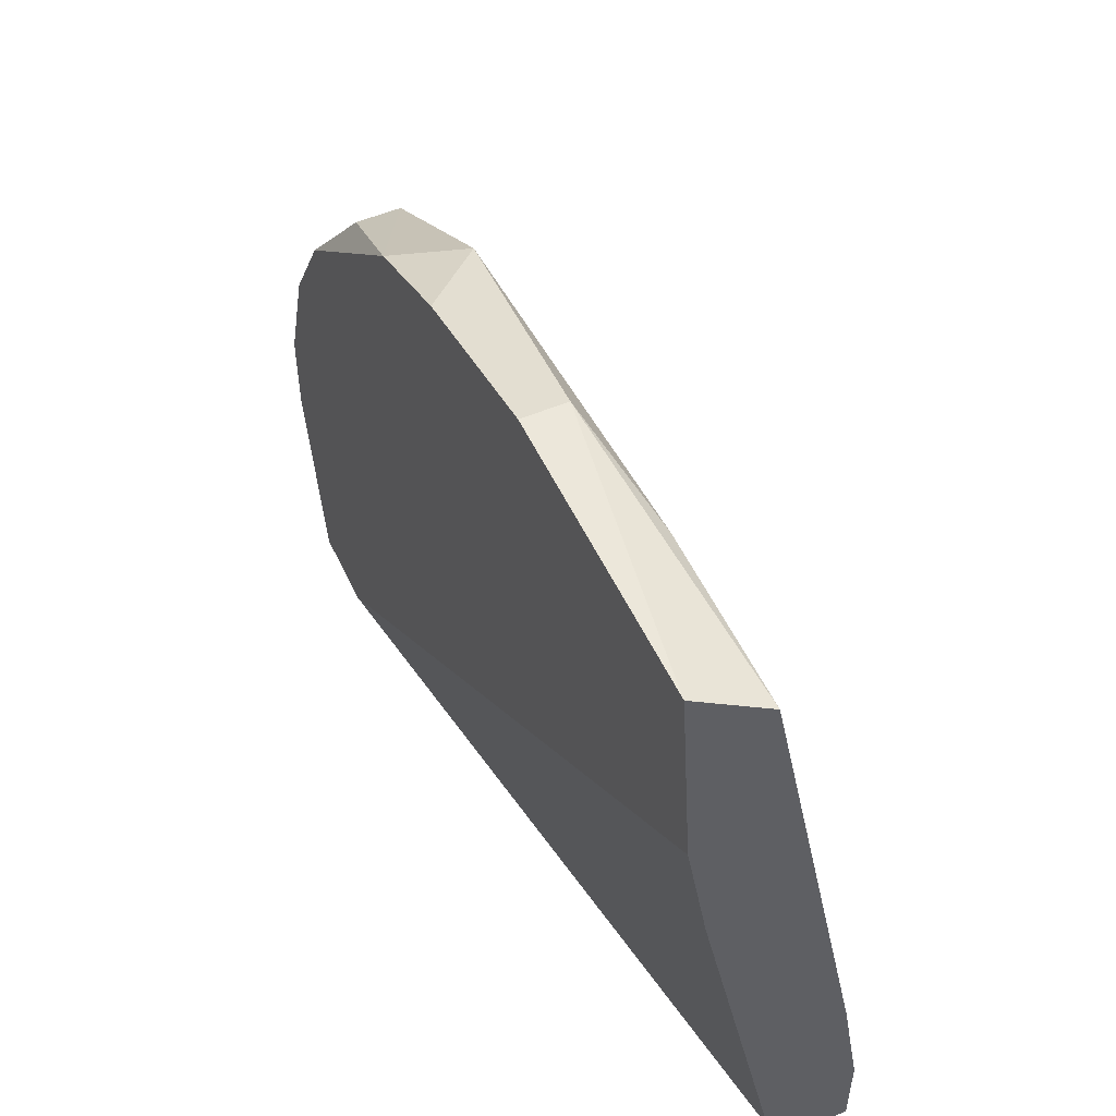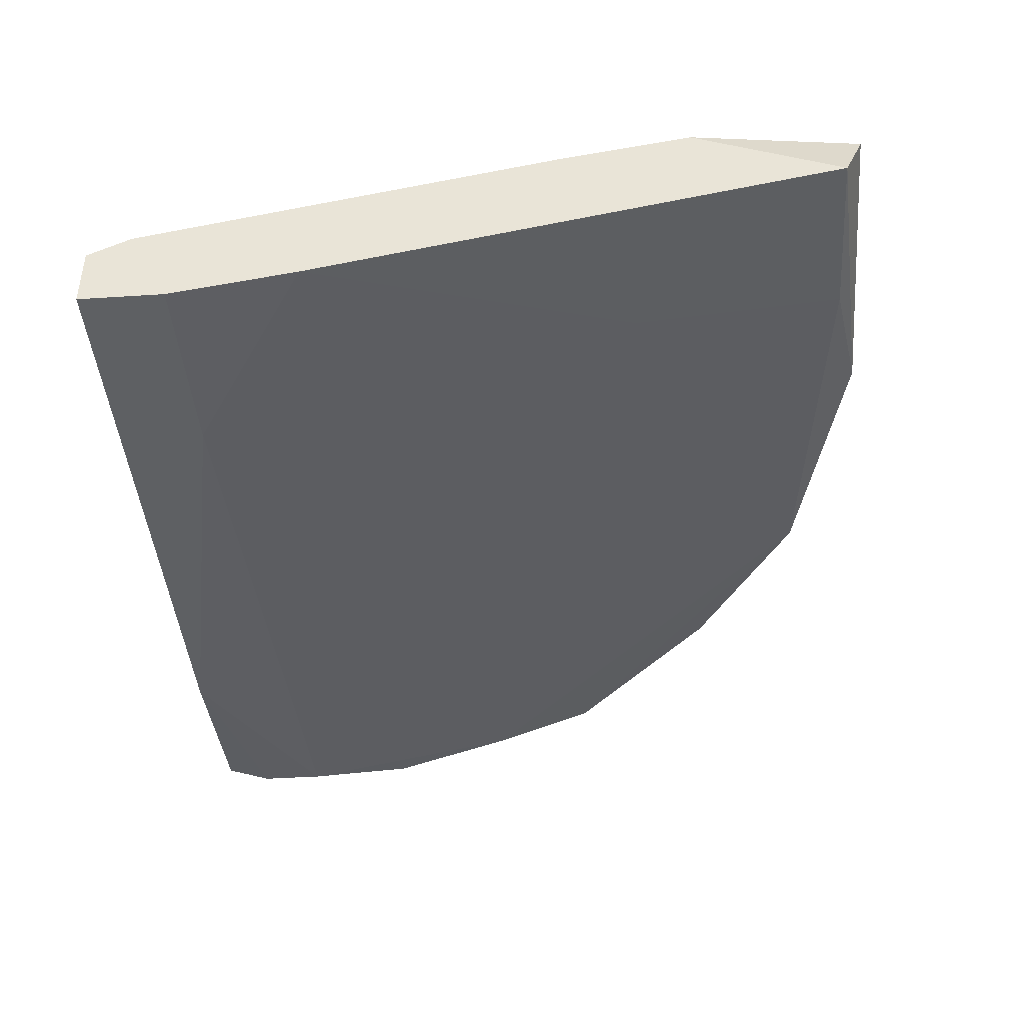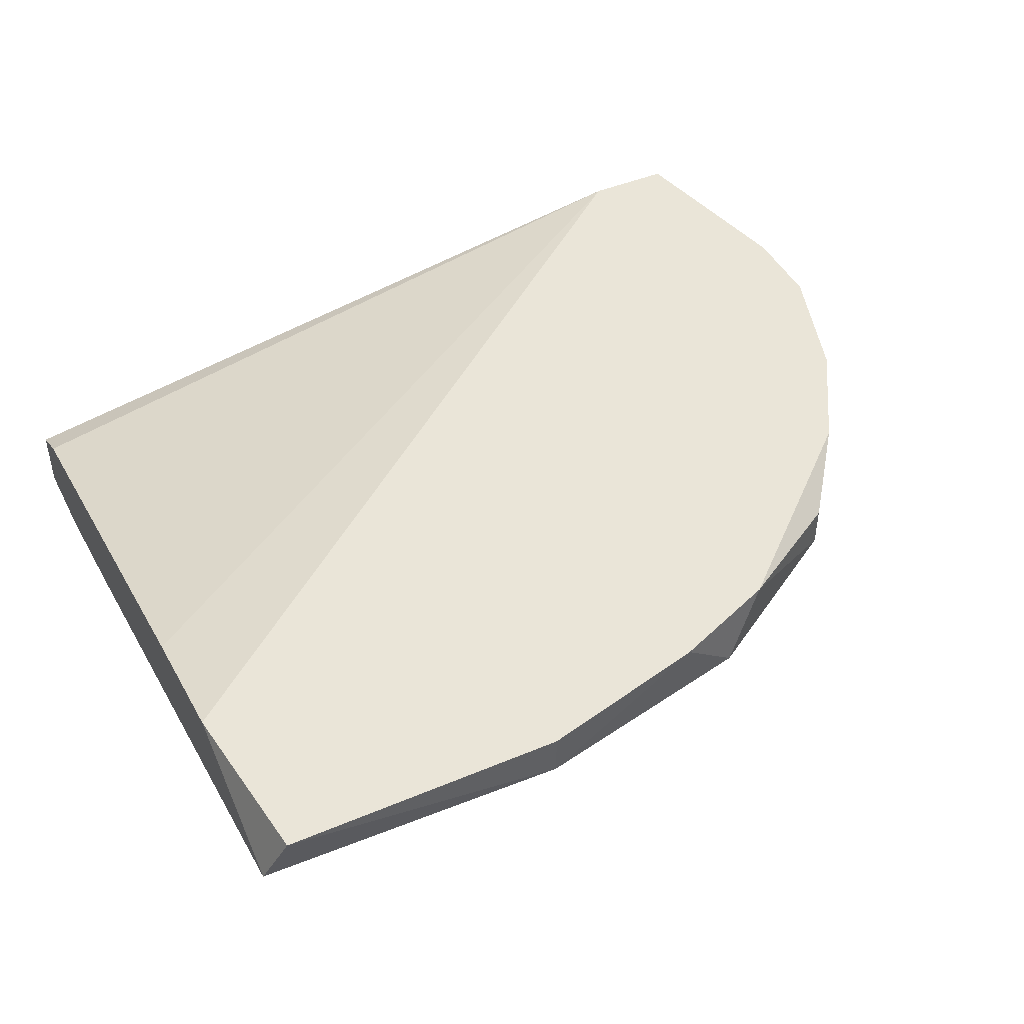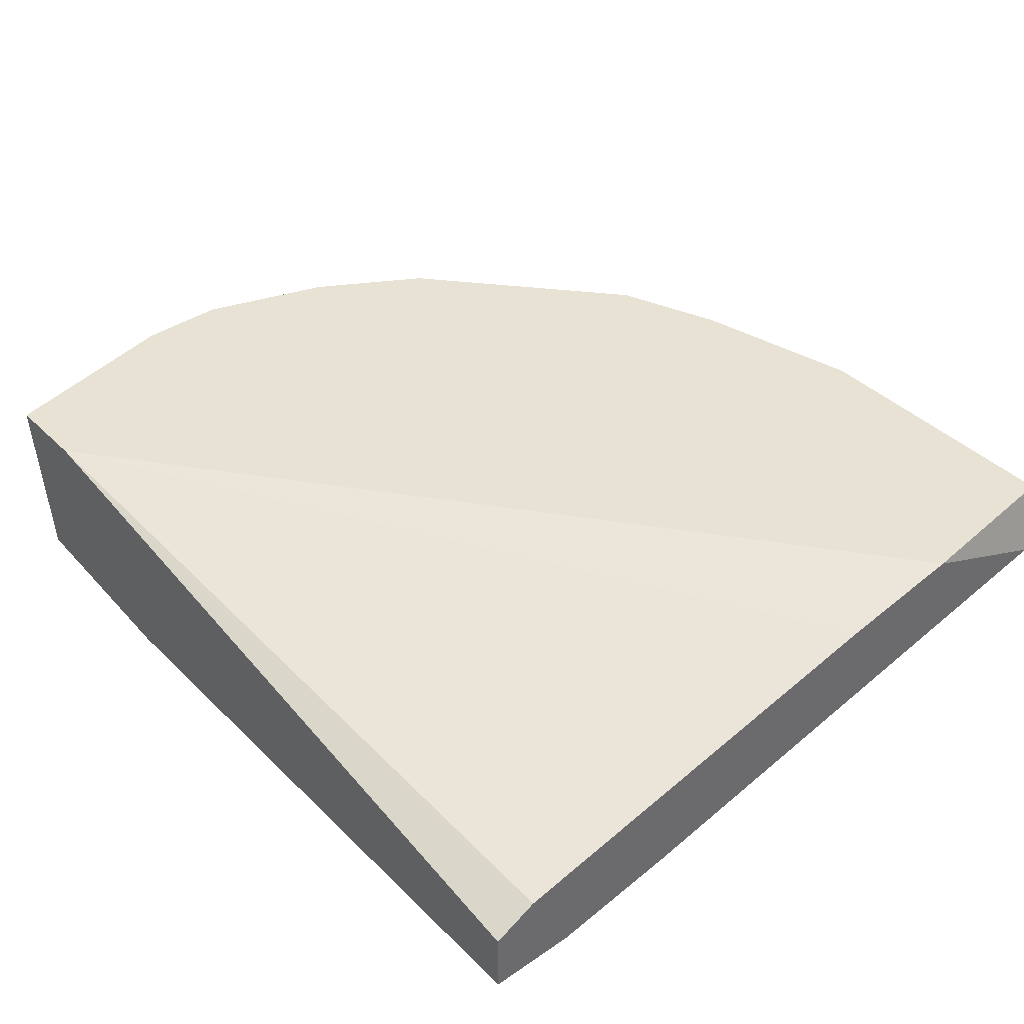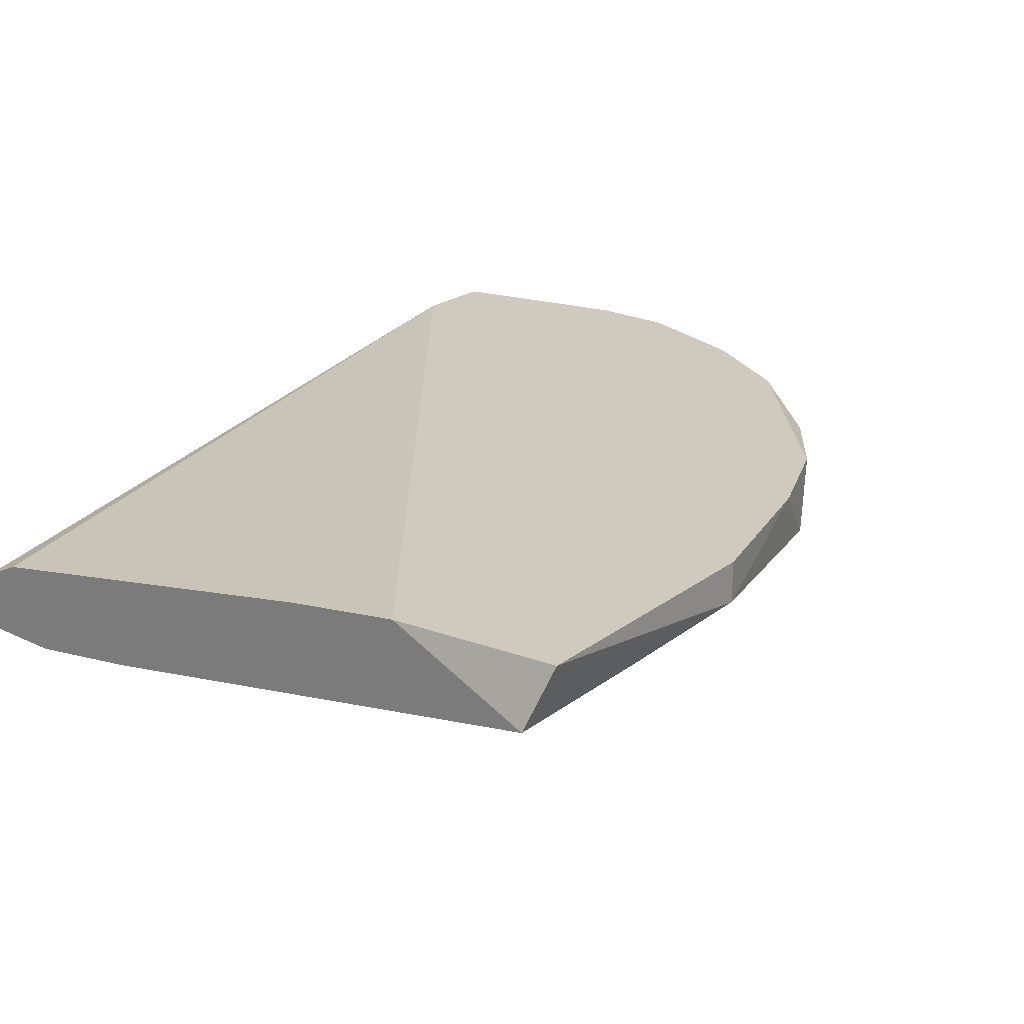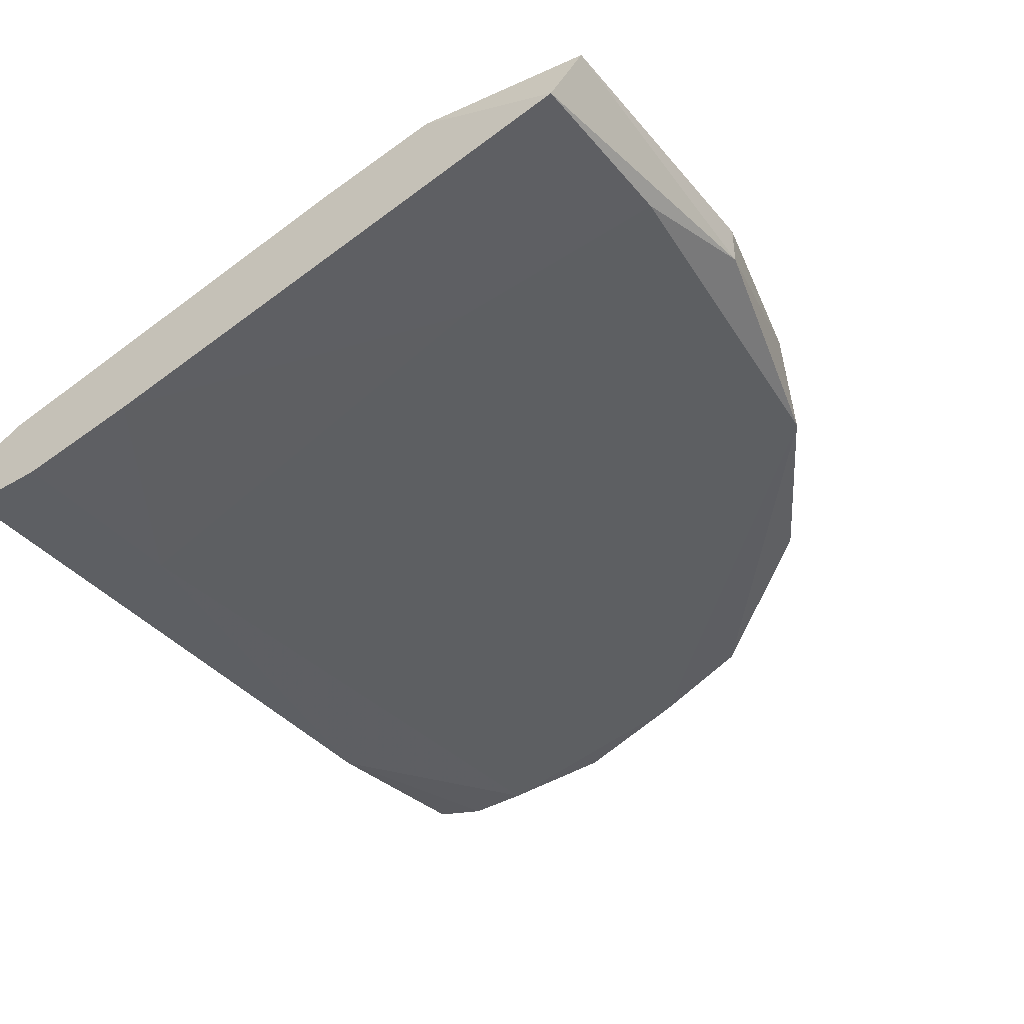
<metadata>
{"format":"obj","ext":"obj","renderer":"f3d","projection":"perspective","resolution":1024,"background":"white","views":[{"elev":52.4,"azim":-114.6,"up":"+Z"},{"elev":-42.4,"azim":-85.6,"up":"+Y"},{"elev":45.2,"azim":-25.9,"up":"+Y"},{"elev":39.9,"azim":-130.0,"up":"+Y"},{"elev":23.0,"azim":-51.2,"up":"+Y"},{"elev":-40.2,"azim":-54.0,"up":"+Y"}]}
</metadata>
<code>
v 0.01785 -0.01635 0.01971
v 0.005909 -0.01077 0.04838
v 0.005909 -0.009178 0.04838
v 0.02741 -0.01157 0.03006
v 0.02741 -0.009178 0.02688
v 0.02741 -0.009178 0.03006
v 0.02502 -0.01555 0.01971
v 0.02502 -0.01316 0.03643
v 0.02343 -0.009178 0.03882
v 0.001926 -0.01635 0.02289
v 0.02104 -0.009976 0.042
v 0.02104 -0.01157 0.042
v 0.00113 -0.01157 0.04758
v 0.000334 -0.01316 0.03961
v 0.01626 -0.009178 0.04519
v -0.005244 -0.01396 0.01971
v -0.005244 -0.009976 0.03723
v -0.005244 -0.01157 0.04758
v -0.005244 -0.01635 0.01971
v -0.005244 -0.01635 0.02289
v -0.005244 -0.01555 0.02767
v -0.005244 -0.009178 0.042
v -0.005244 -0.01316 0.0213
v -0.004445 -0.009178 0.04838
v 0.01467 -0.01157 0.04598
v 0.02661 -0.01475 0.02767
v 0.02661 -0.01475 0.02369
v 0.02661 -0.01236 0.0221
v 0.01228 -0.009178 0.04678
v 0.02582 -0.01396 0.03245
v 0.02582 -0.01555 0.02369
v 0.02582 -0.01555 0.0213
v 0.02582 -0.009178 0.03483
v 0.02582 -0.009178 0.01971
v 0.02263 -0.009178 0.01971
f 28 5 27
f 19 20 22
f 29 35 22
f 22 20 18
f 19 22 23
f 35 29 6
f 20 19 1
f 19 35 1
f 6 29 9
f 29 22 24
f 22 18 24
f 35 6 34
f 1 35 34
f 20 1 10
f 25 29 2
f 24 18 2
f 35 19 16
f 19 23 16
f 23 35 16
f 32 1 7
f 1 34 7
f 22 35 17
f 35 23 17
f 23 22 17
f 14 10 30
f 8 25 30
f 25 14 30
f 32 7 28
f 7 34 28
f 1 32 31
f 10 1 31
f 32 26 31
f 30 10 31
f 26 30 31
f 8 30 4
f 30 26 4
f 25 8 12
f 8 9 12
f 9 11 12
f 18 20 21
f 20 10 21
f 10 14 21
f 29 24 3
f 2 29 3
f 24 2 3
f 29 25 15
f 9 29 15
f 11 9 15
f 25 12 15
f 12 11 15
f 2 18 13
f 25 2 13
f 14 25 13
f 18 21 13
f 21 14 13
f 9 8 33
f 6 9 33
f 8 4 33
f 4 6 33
f 34 6 5
f 28 34 5
f 6 4 5
f 5 4 27
f 26 32 27
f 32 28 27
f 4 26 27

</code>
